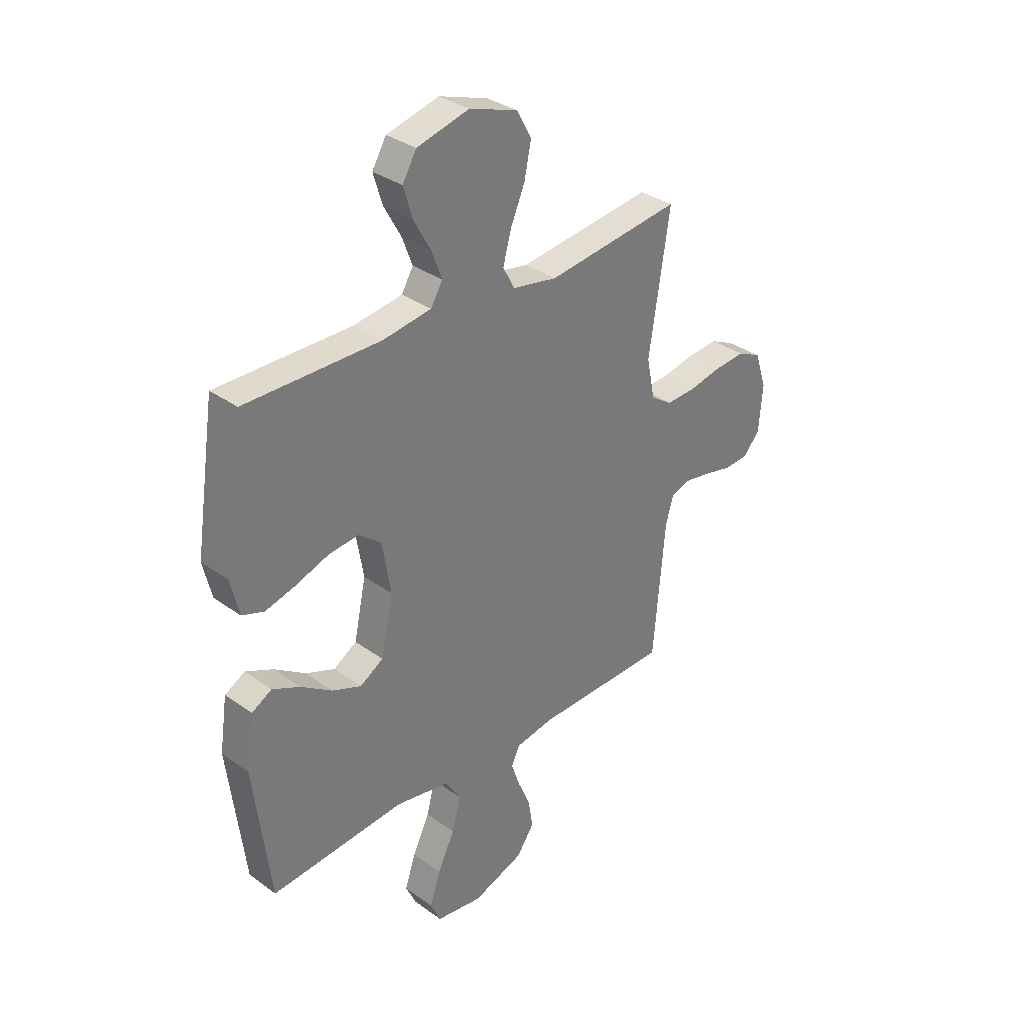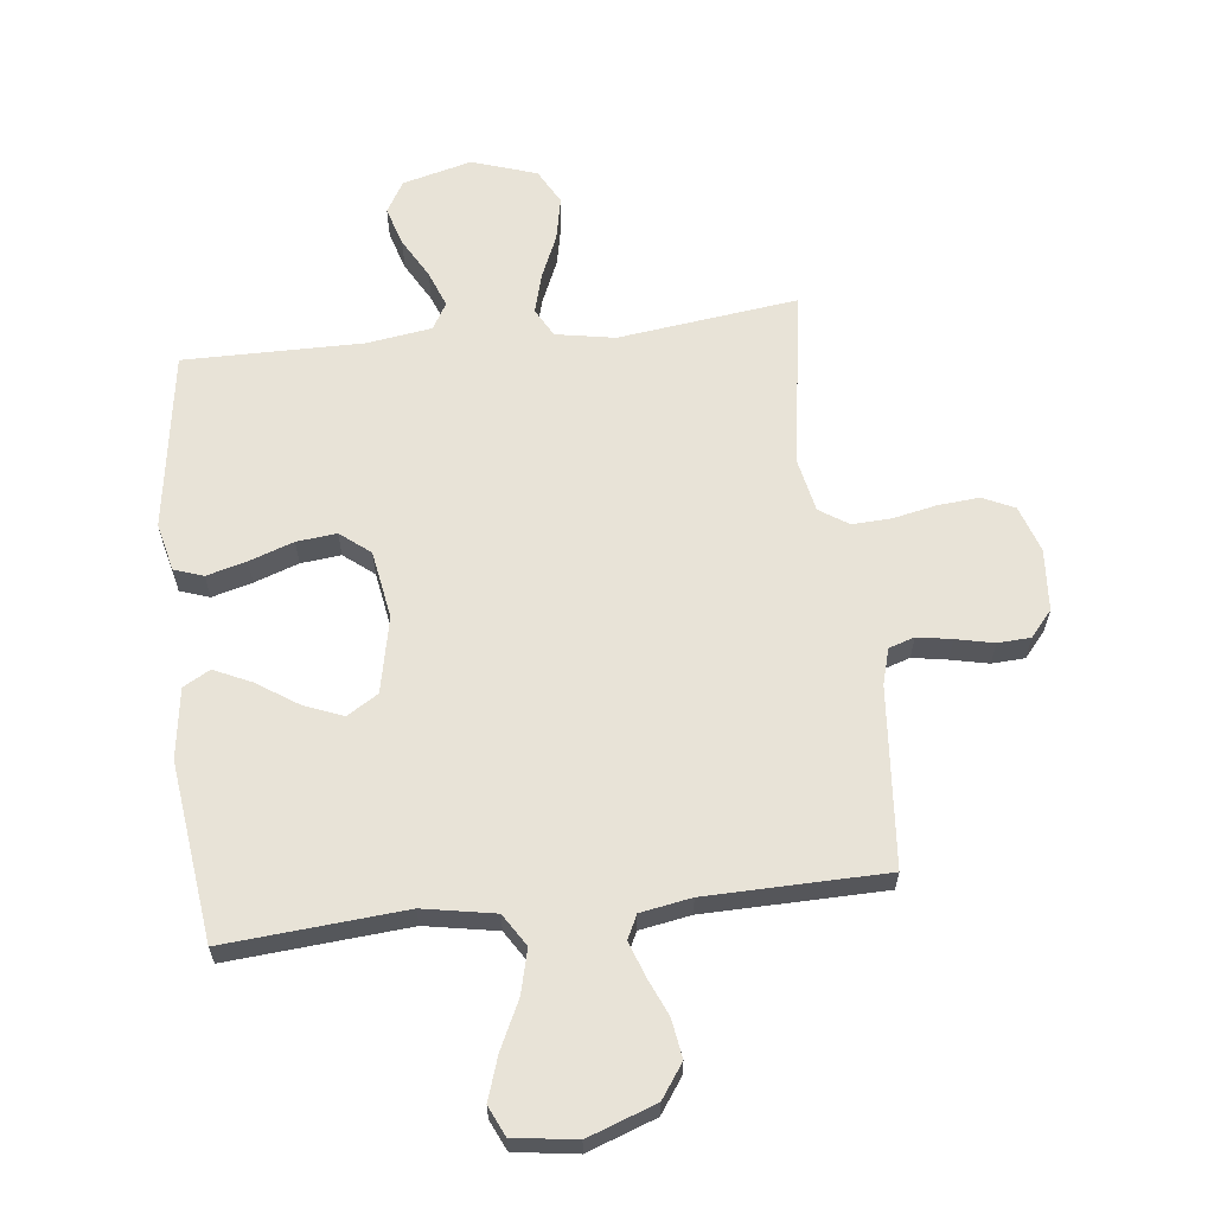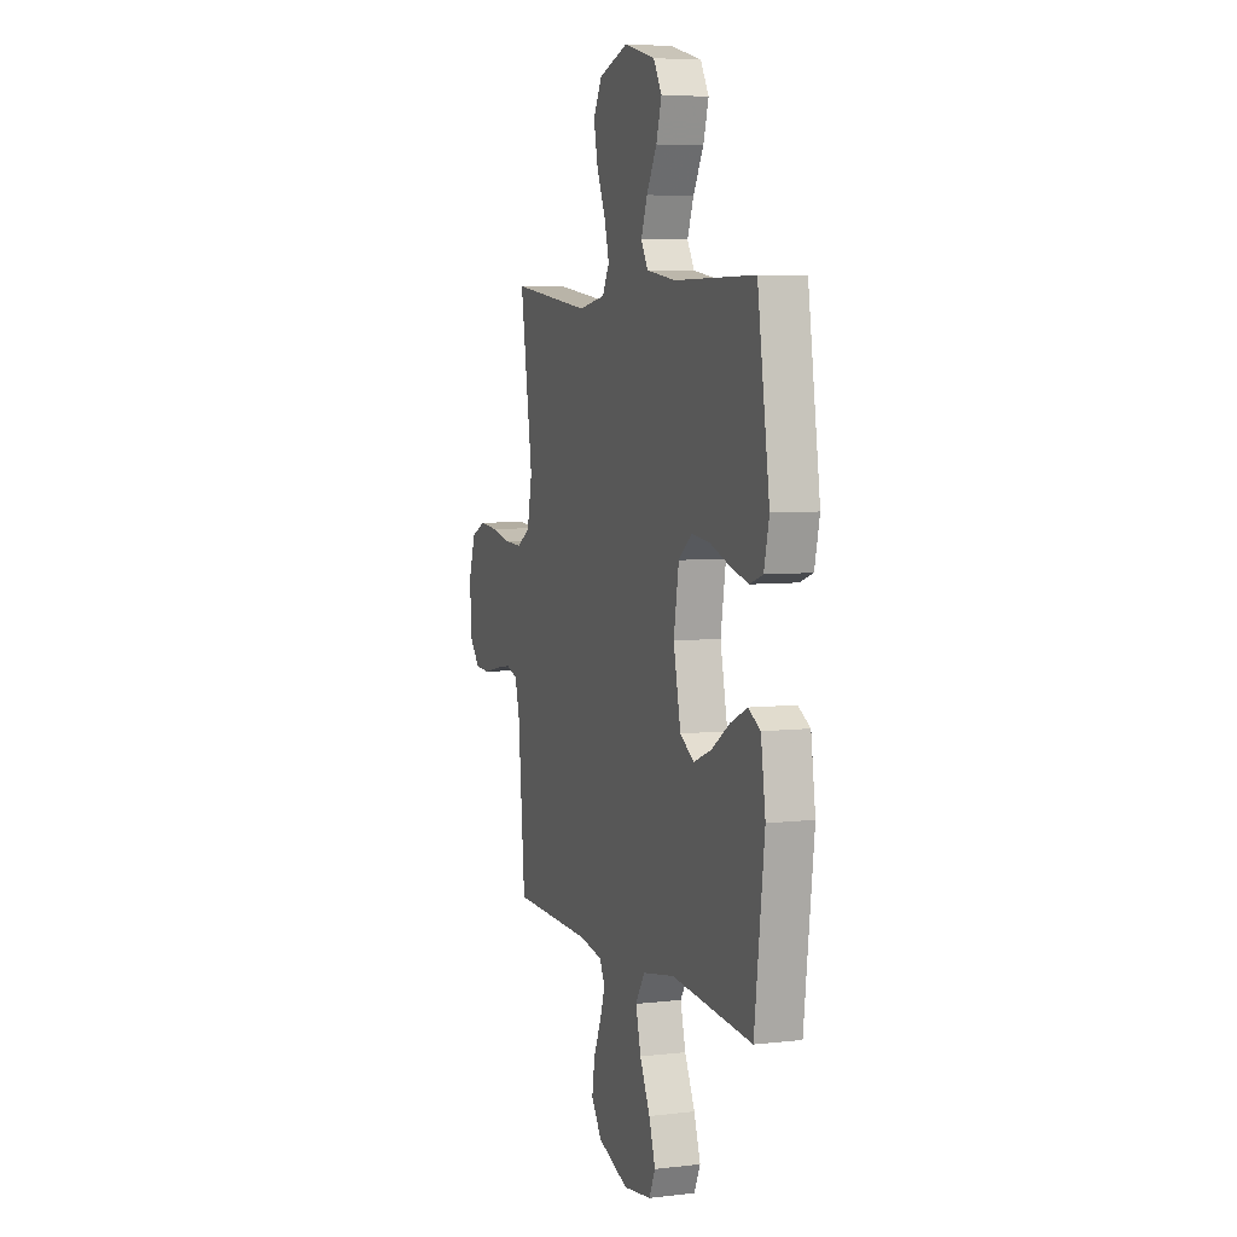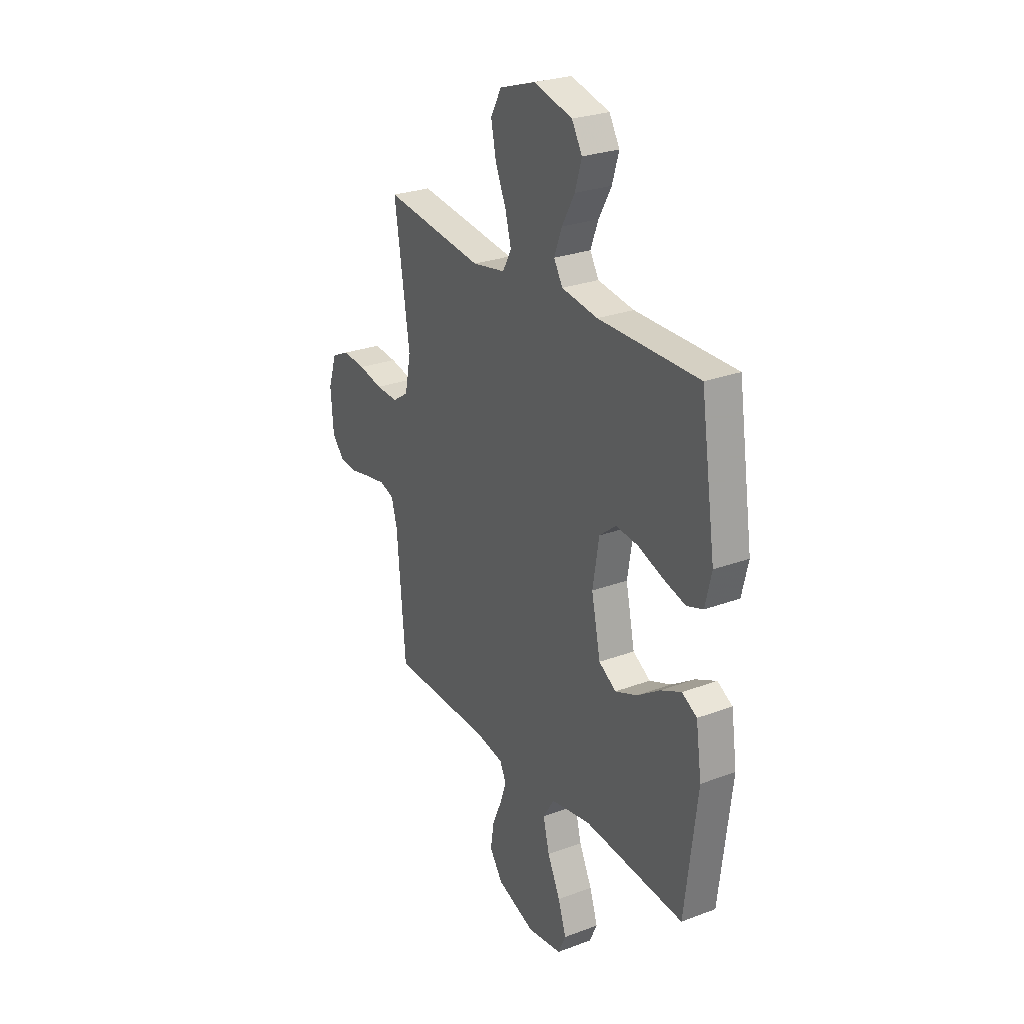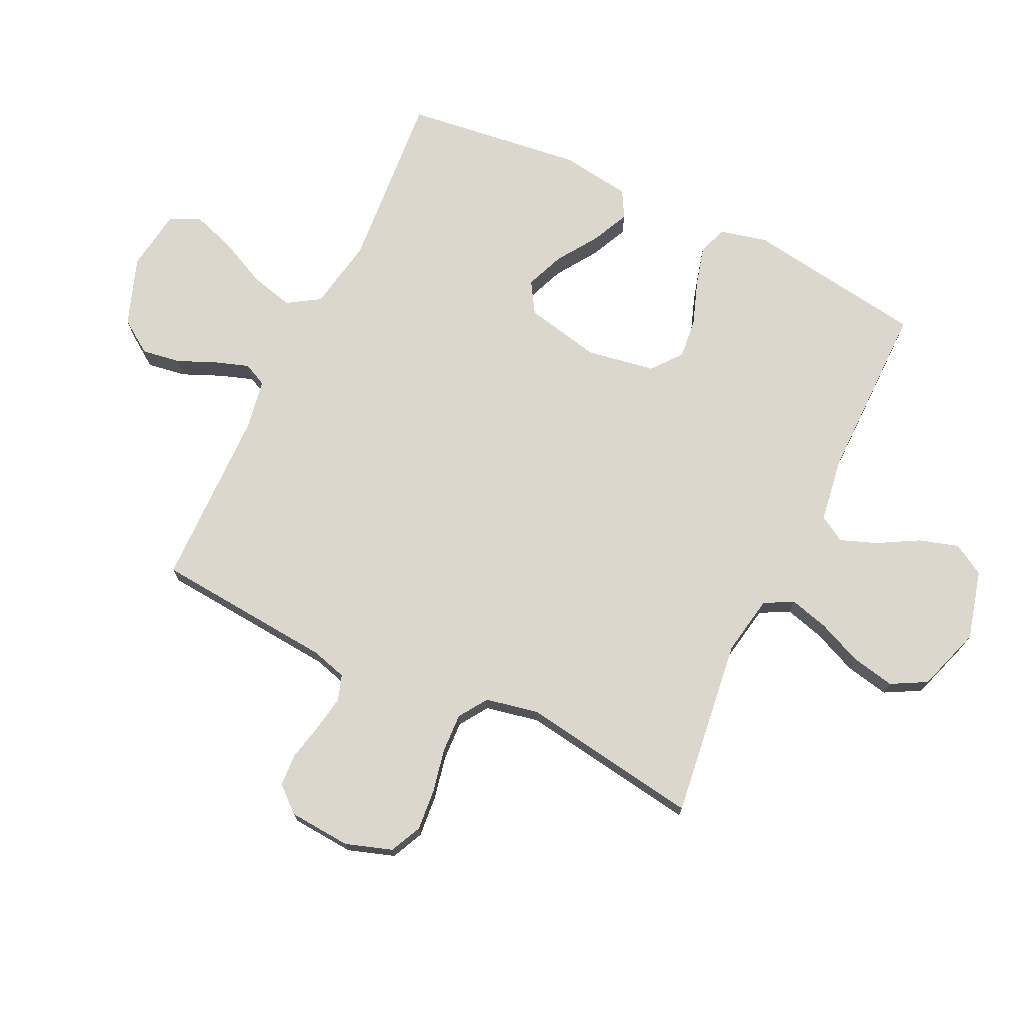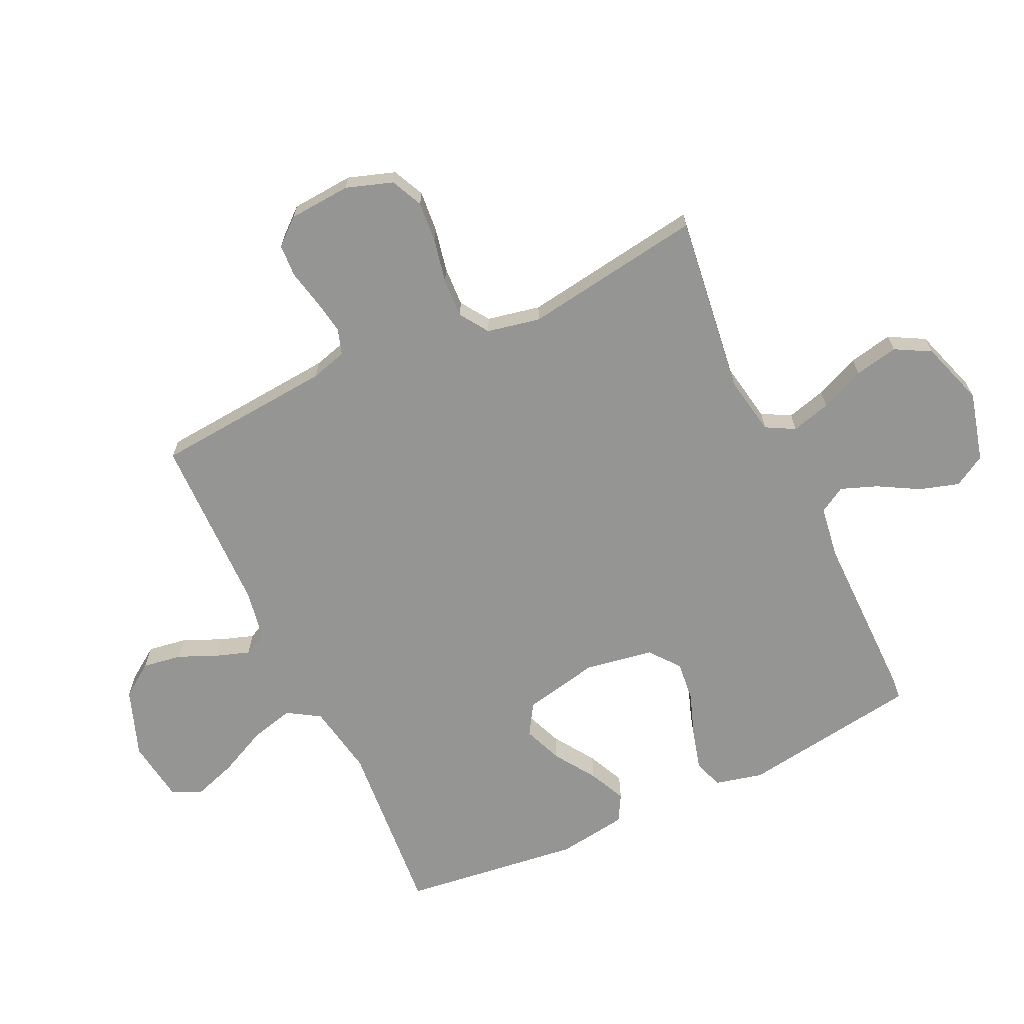
<metadata>
{"format":"obj","ext":"obj","renderer":"f3d","projection":"perspective","resolution":1024,"background":"white","views":[{"elev":33.3,"azim":134.7,"up":"+Z"},{"elev":62.4,"azim":173.4,"up":"+Y"},{"elev":6.0,"azim":70.6,"up":"+Z"},{"elev":26.7,"azim":59.7,"up":"+Z"},{"elev":72.9,"azim":-64.5,"up":"+Y"},{"elev":-67.4,"azim":-64.9,"up":"+Y"}]}
</metadata>
<code>
v -0.5 0.07 0.5
v -0.2 0.07 0.462
v -0.101 0.07 0.48
v -0.075 0.07 0.528
v -0.093 0.07 0.594
v -0.125 0.07 0.668
v -0.14 0.07 0.741
v -0.108 0.07 0.8
v 0 0.07 0.836
v 0.116 0.07 0.806
v 0.147 0.07 0.753
v 0.127 0.07 0.687
v 0.089 0.07 0.619
v 0.066 0.07 0.558
v 0.092 0.07 0.514
v 0.2 0.07 0.498
v 0.5 0.07 0.5
v 0.545 0.07 0.2
v 0.526 0.07 0.12
v 0.477 0.07 0.103
v 0.41 0.07 0.121
v 0.336 0.07 0.147
v 0.269 0.07 0.154
v 0.219 0.07 0.114
v 0.2 0.07 0
v 0.227 0.07 -0.127
v 0.279 0.07 -0.159
v 0.344 0.07 -0.133
v 0.413 0.07 -0.087
v 0.475 0.07 -0.058
v 0.52 0.07 -0.083
v 0.537 0.07 -0.2
v 0.5 0.07 -0.5
v 0.2 0.07 -0.476
v 0.08 0.07 -0.498
v 0.046 0.07 -0.552
v 0.065 0.07 -0.626
v 0.103 0.07 -0.705
v 0.127 0.07 -0.777
v 0.104 0.07 -0.827
v 0 0.07 -0.842
v -0.114 0.07 -0.801
v -0.153 0.07 -0.745
v -0.143 0.07 -0.68
v -0.115 0.07 -0.615
v -0.096 0.07 -0.559
v -0.115 0.07 -0.52
v -0.2 0.07 -0.505
v -0.5 0.07 -0.5
v -0.526 0.07 -0.2
v -0.543 0.07 -0.14
v -0.586 0.07 -0.126
v -0.644 0.07 -0.136
v -0.707 0.07 -0.15
v -0.762 0.07 -0.147
v -0.799 0.07 -0.104
v -0.807 0.07 0
v -0.781 0.07 0.078
v -0.728 0.07 0.103
v -0.659 0.07 0.097
v -0.586 0.07 0.082
v -0.52 0.07 0.079
v -0.472 0.07 0.111
v -0.454 0.07 0.2
v -0.5 0 0.5
v -0.2 0 0.462
v -0.101 0 0.48
v -0.075 0 0.528
v -0.093 0 0.594
v -0.125 0 0.668
v -0.14 0 0.741
v -0.108 0 0.8
v 0 0 0.836
v 0.116 0 0.806
v 0.147 0 0.753
v 0.127 0 0.687
v 0.089 0 0.619
v 0.066 0 0.558
v 0.092 0 0.514
v 0.2 0 0.498
v 0.5 0 0.5
v 0.545 0 0.2
v 0.526 0 0.12
v 0.477 0 0.103
v 0.41 0 0.121
v 0.336 0 0.147
v 0.269 0 0.154
v 0.219 0 0.114
v 0.2 0 0
v 0.227 0 -0.127
v 0.279 0 -0.159
v 0.344 0 -0.133
v 0.413 0 -0.087
v 0.475 0 -0.058
v 0.52 0 -0.083
v 0.537 0 -0.2
v 0.5 0 -0.5
v 0.2 0 -0.476
v 0.08 0 -0.498
v 0.046 0 -0.552
v 0.065 0 -0.626
v 0.103 0 -0.705
v 0.127 0 -0.777
v 0.104 0 -0.827
v 0 0 -0.842
v -0.114 0 -0.801
v -0.153 0 -0.745
v -0.143 0 -0.68
v -0.115 0 -0.615
v -0.096 0 -0.559
v -0.115 0 -0.52
v -0.2 0 -0.505
v -0.5 0 -0.5
v -0.526 0 -0.2
v -0.543 0 -0.14
v -0.586 0 -0.126
v -0.644 0 -0.136
v -0.707 0 -0.15
v -0.762 0 -0.147
v -0.799 0 -0.104
v -0.807 0 0
v -0.781 0 0.078
v -0.728 0 0.103
v -0.659 0 0.097
v -0.586 0 0.082
v -0.52 0 0.079
v -0.472 0 0.111
v -0.454 0 0.2
f 59 60 61
f 58 59 61
f 57 58 61
f 56 57 61
f 55 56 61
f 54 55 61
f 53 54 61
f 52 53 61 62
f 51 52 62 63
f 48 49 50
f 50 51 63
f 48 50 63
f 47 48 63
f 43 44 45
f 42 43 45
f 41 42 45
f 40 41 45
f 39 40 45
f 38 39 45
f 37 38 45
f 36 37 45 46
f 35 36 46 47
f 32 33 34
f 31 32 34
f 30 31 34
f 29 30 34
f 28 29 34
f 34 35 47
f 28 34 47
f 27 28 47
f 20 21 22
f 19 20 22
f 18 19 22
f 17 18 22
f 16 17 22
f 15 16 22 23
f 14 15 23 24
f 11 12 13
f 10 11 13
f 9 10 13
f 8 9 13
f 7 8 13
f 6 7 13
f 5 6 13
f 4 5 13 14
f 14 24 25
f 4 14 25
f 3 4 25
f 64 1 2
f 47 63 64
f 27 47 64
f 26 27 64
f 25 26 64
f 3 25 64
f 2 3 64
f 125 124 123
f 125 123 122
f 125 122 121
f 125 121 120
f 125 120 119
f 125 119 118
f 125 118 117
f 126 125 117 116
f 127 126 116 115
f 114 113 112
f 127 115 114
f 127 114 112
f 127 112 111
f 109 108 107
f 109 107 106
f 109 106 105
f 109 105 104
f 109 104 103
f 109 103 102
f 109 102 101
f 110 109 101 100
f 111 110 100 99
f 98 97 96
f 98 96 95
f 98 95 94
f 98 94 93
f 98 93 92
f 111 99 98
f 111 98 92
f 111 92 91
f 86 85 84
f 86 84 83
f 86 83 82
f 86 82 81
f 86 81 80
f 87 86 80 79
f 88 87 79 78
f 77 76 75
f 77 75 74
f 77 74 73
f 77 73 72
f 77 72 71
f 77 71 70
f 77 70 69
f 78 77 69 68
f 89 88 78
f 89 78 68
f 89 68 67
f 66 65 128
f 128 127 111
f 128 111 91
f 128 91 90
f 128 90 89
f 128 89 67
f 128 67 66
f 1 65 66 2
f 2 66 67 3
f 3 67 68 4
f 4 68 69 5
f 5 69 70 6
f 6 70 71 7
f 7 71 72 8
f 8 72 73 9
f 9 73 74 10
f 10 74 75 11
f 11 75 76 12
f 12 76 77 13
f 13 77 78 14
f 14 78 79 15
f 15 79 80 16
f 16 80 81 17
f 17 81 82 18
f 18 82 83 19
f 19 83 84 20
f 20 84 85 21
f 21 85 86 22
f 22 86 87 23
f 23 87 88 24
f 24 88 89 25
f 25 89 90 26
f 26 90 91 27
f 27 91 92 28
f 28 92 93 29
f 29 93 94 30
f 30 94 95 31
f 31 95 96 32
f 32 96 97 33
f 33 97 98 34
f 34 98 99 35
f 35 99 100 36
f 36 100 101 37
f 37 101 102 38
f 38 102 103 39
f 39 103 104 40
f 40 104 105 41
f 41 105 106 42
f 42 106 107 43
f 43 107 108 44
f 44 108 109 45
f 45 109 110 46
f 46 110 111 47
f 47 111 112 48
f 48 112 113 49
f 49 113 114 50
f 50 114 115 51
f 51 115 116 52
f 52 116 117 53
f 53 117 118 54
f 54 118 119 55
f 55 119 120 56
f 56 120 121 57
f 57 121 122 58
f 58 122 123 59
f 59 123 124 60
f 60 124 125 61
f 61 125 126 62
f 62 126 127 63
f 63 127 128 64
f 64 128 65 1

</code>
